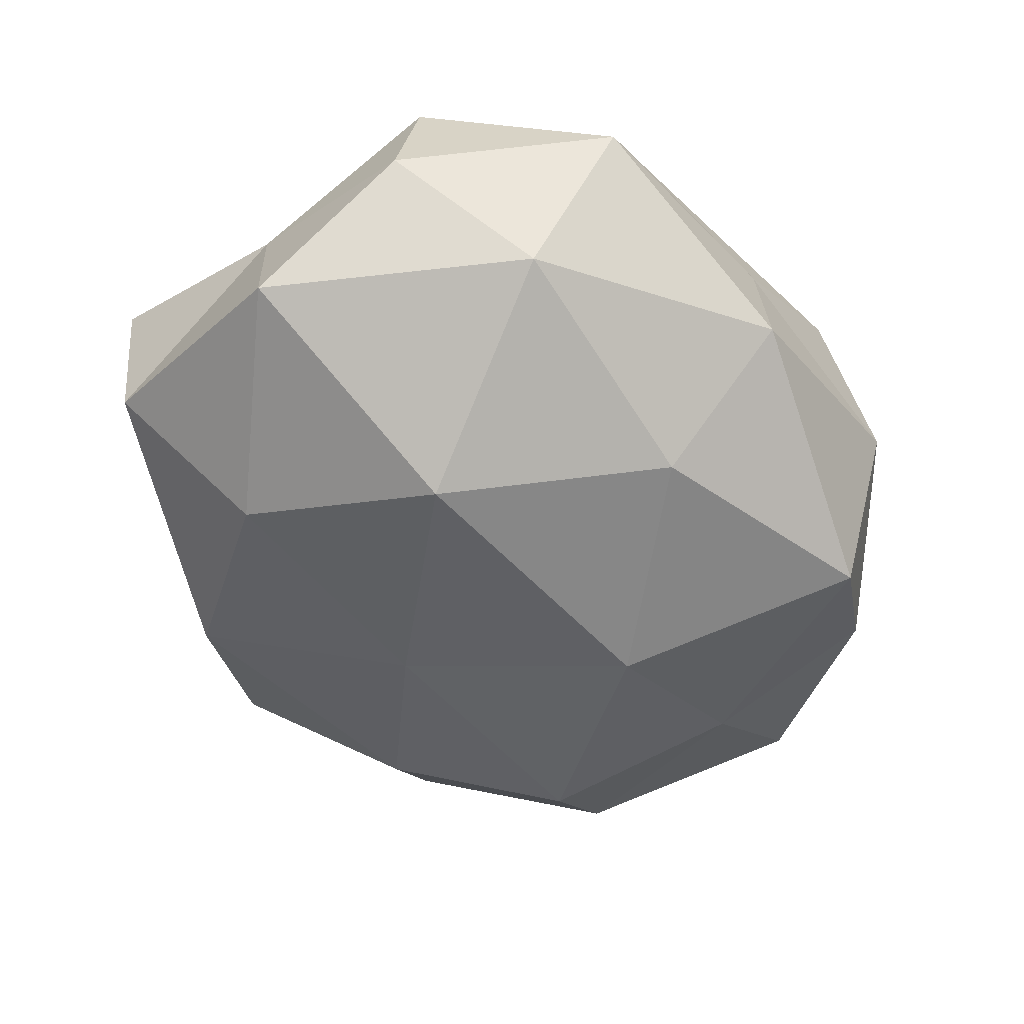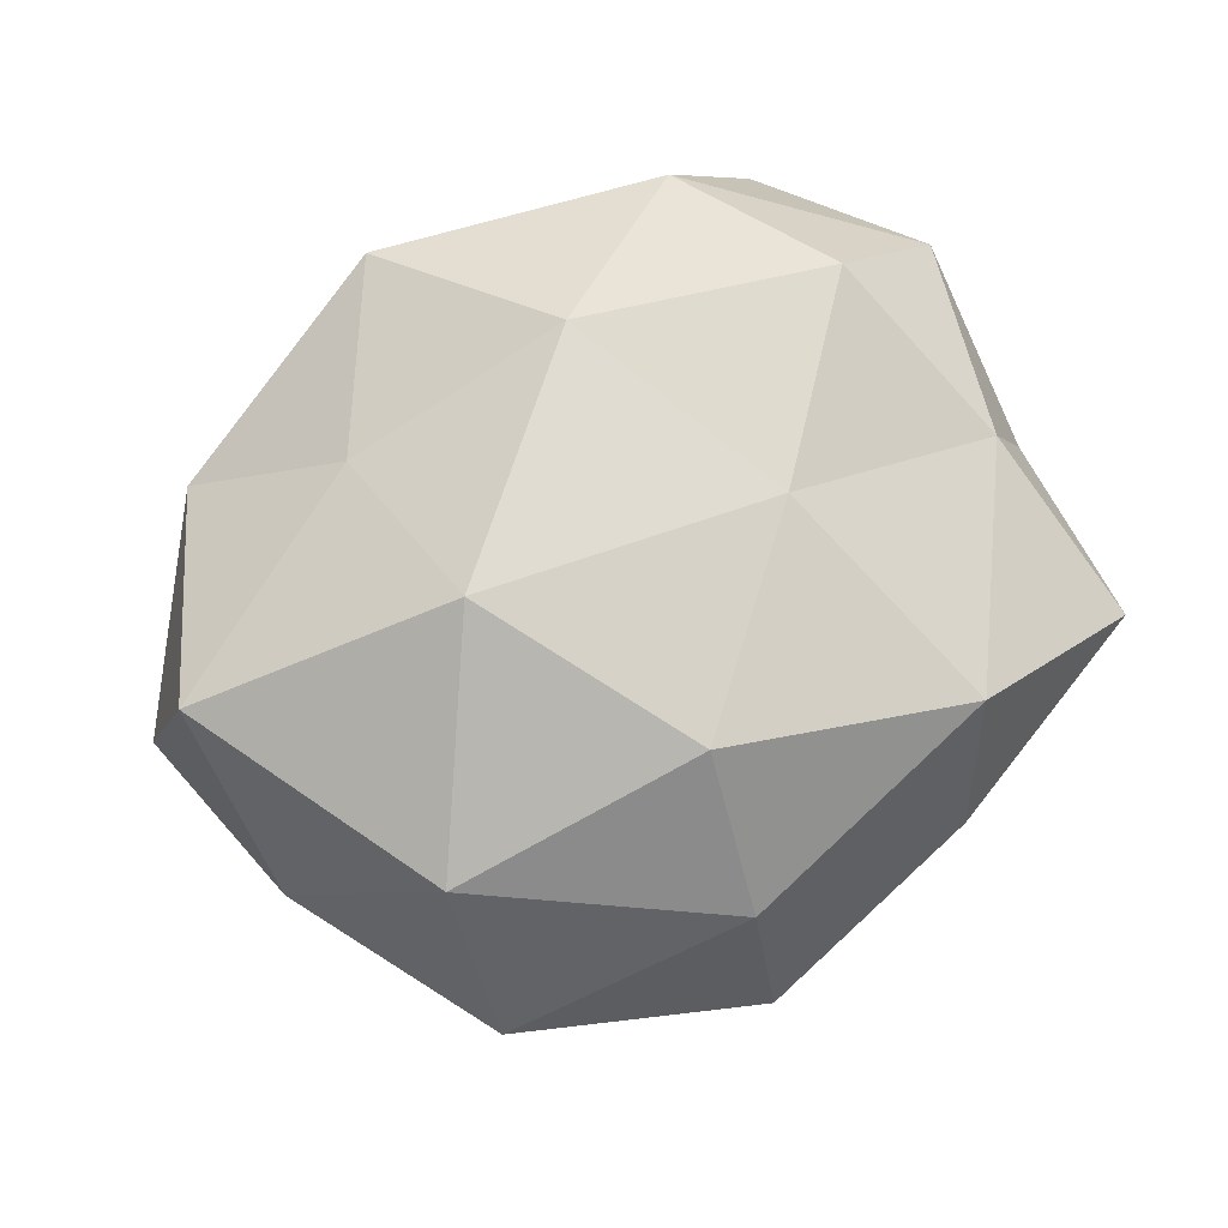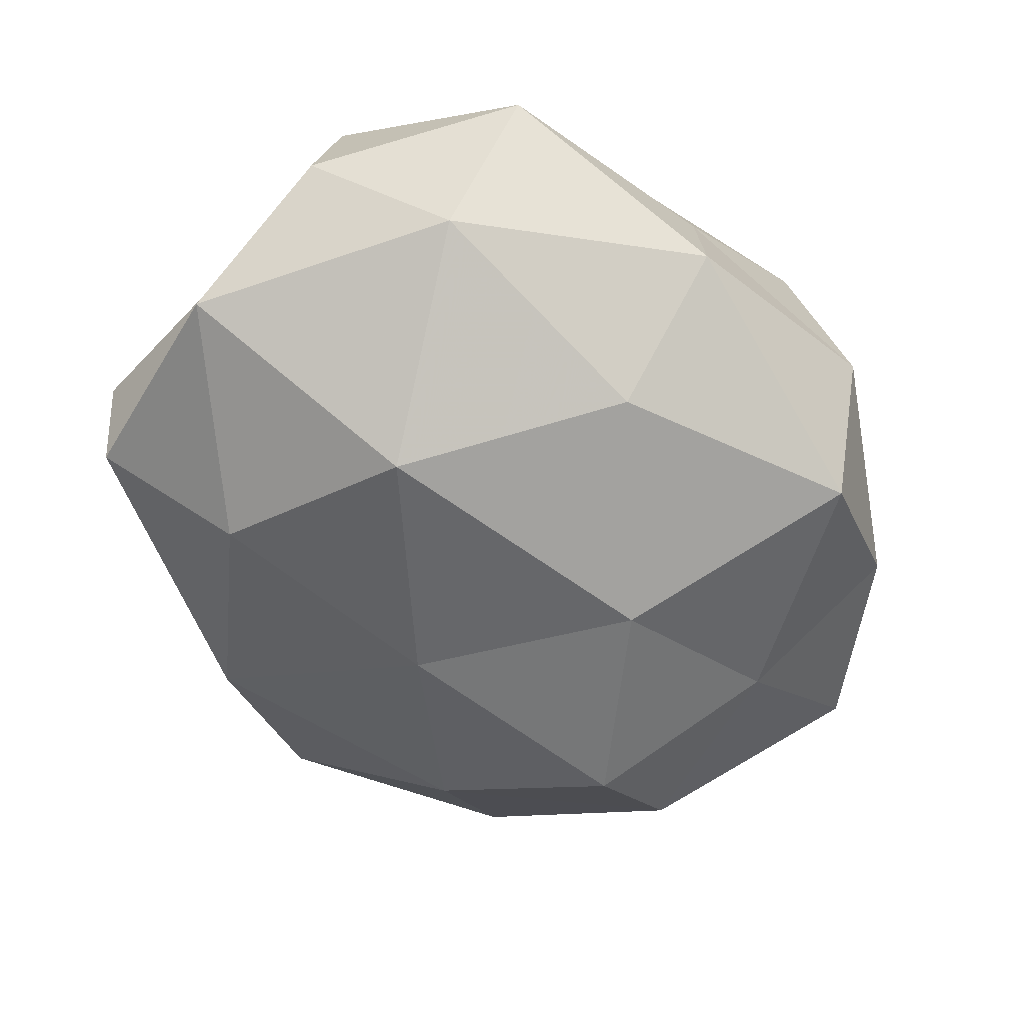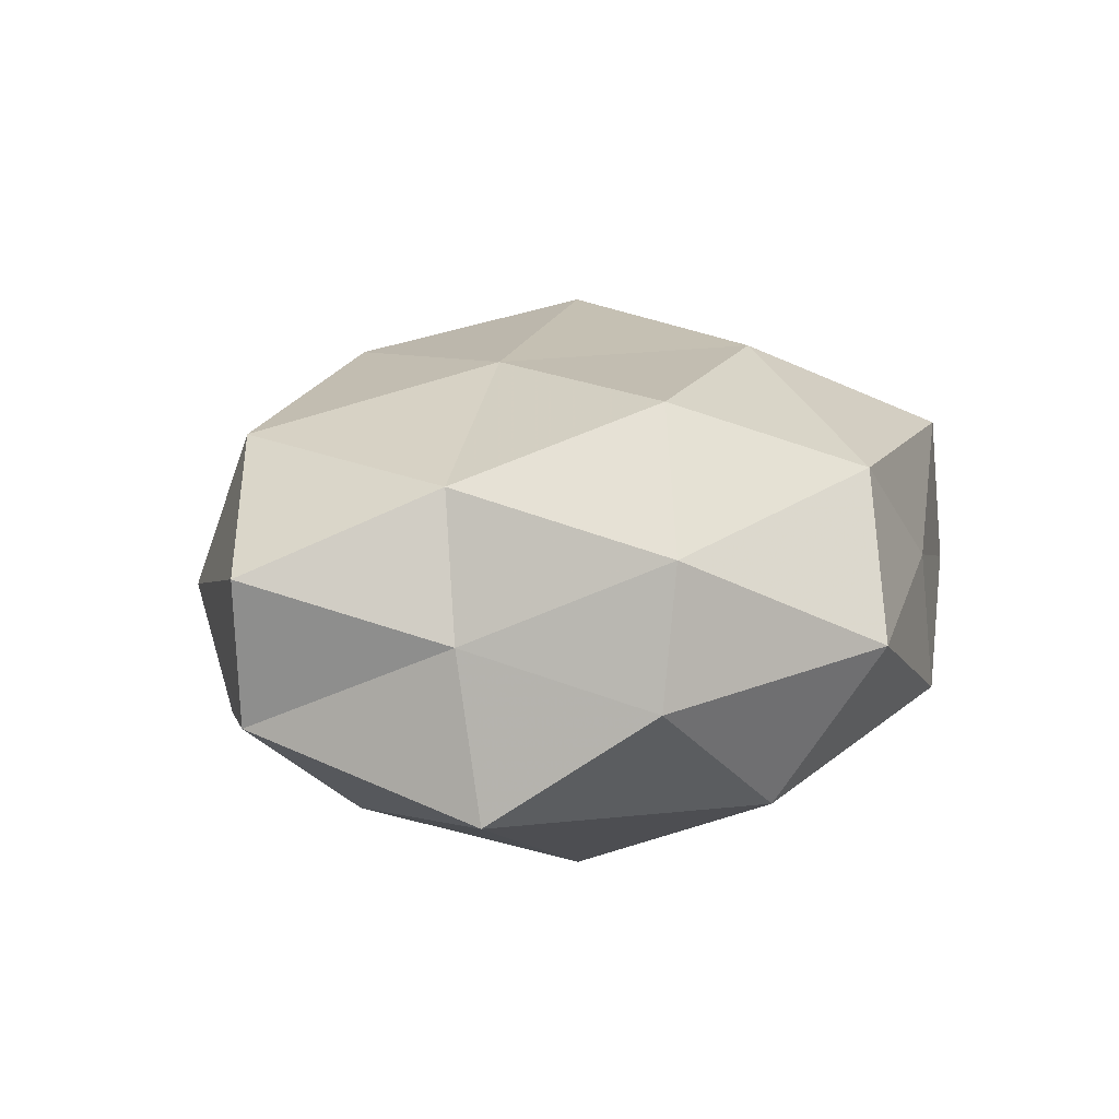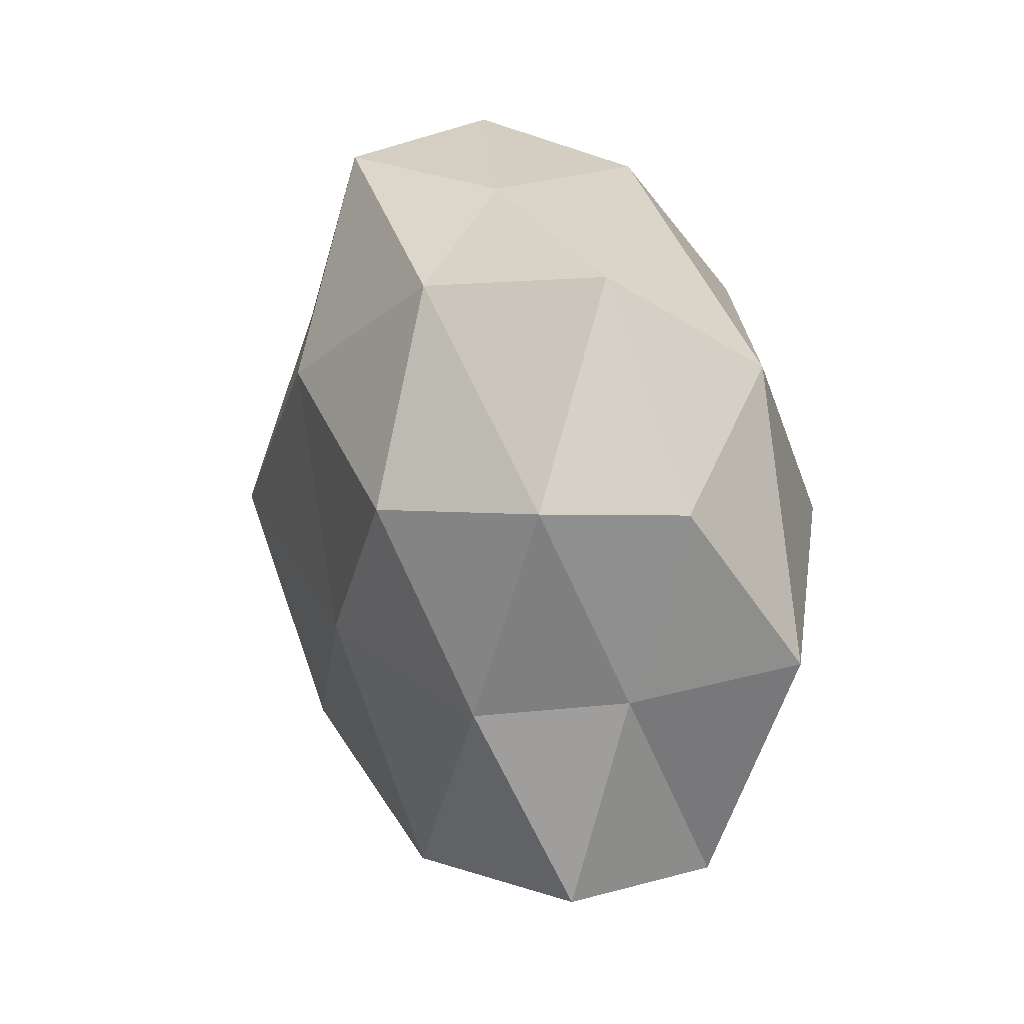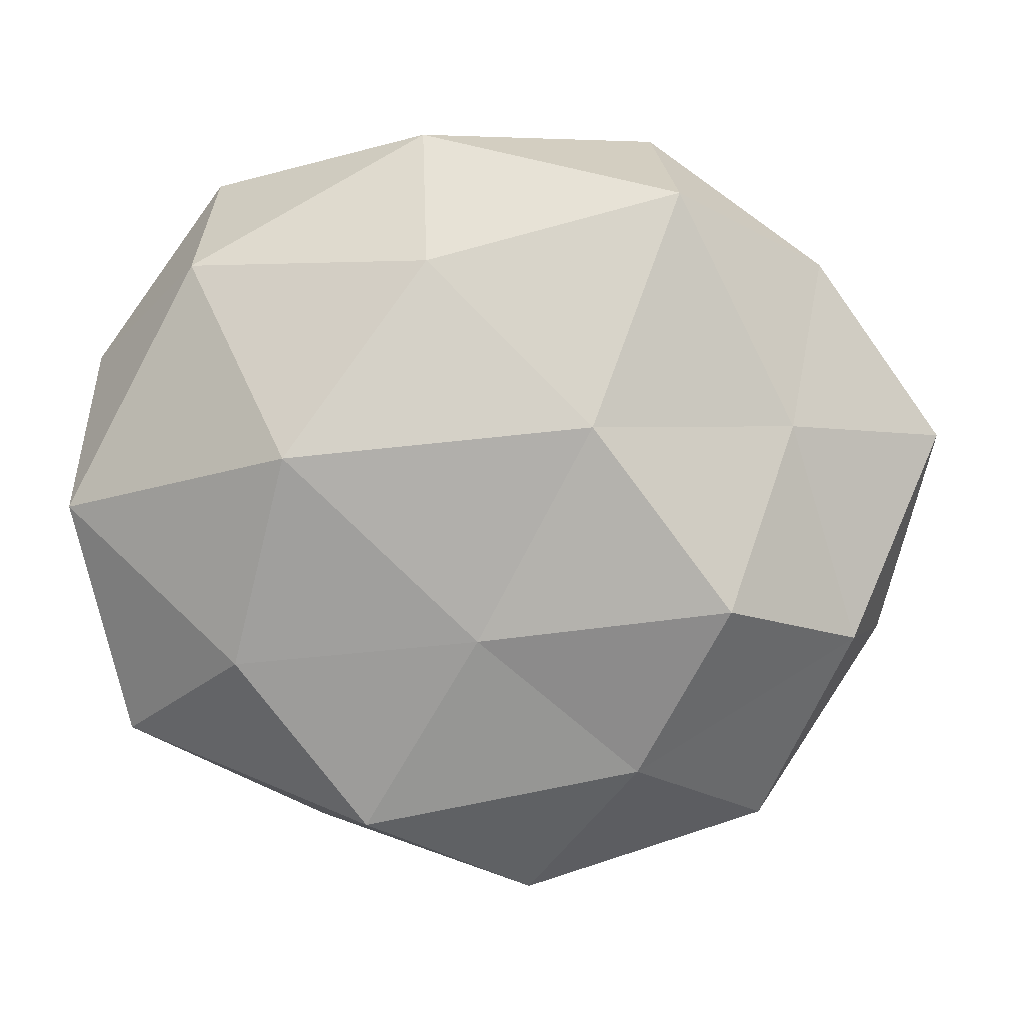
<metadata>
{"format":"obj","ext":"obj","renderer":"f3d","projection":"perspective","resolution":1024,"background":"white","views":[{"elev":-54.7,"azim":125.3,"up":"+Z"},{"elev":72.1,"azim":-25.3,"up":"+Z"},{"elev":-62.8,"azim":137.2,"up":"+Z"},{"elev":14.1,"azim":99.7,"up":"+Z"},{"elev":22.3,"azim":72.1,"up":"+Y"},{"elev":0.6,"azim":-176.7,"up":"+Y"}]}
</metadata>
<code>
v -0.01274 -0.02245 -0.01181
v -0.003545 -0.02842 0.006918
v 0.02942 -0.01975 -0.005686
v 0.03099 0.01196 0.008612
v 0.004831 0.02916 -0.007438
v 0.02327 0.01816 -0.0113
v -0.009343 0.004853 -0.01959
v 0.01908 -0.01375 -0.01508
v -0.03014 -0.01185 -0.009118
v 0.03345 -0.001314 -0.01073
v 0.03285 0.01128 -0.001915
v -0.02757 0.01846 -0.005843
v 0.02712 -0.005023 0.01227
v -0.01373 0.02931 -0.001357
v -0.02504 0.005105 -0.01227
v -0.02286 -0.02696 -0.001463
v 0.02315 0.02613 0.001014
v -0.01343 -0.002253 0.02004
v -0.03301 -0.01151 0.00159
v 0.01449 0.002475 -0.02021
v -0.02264 -0.01838 0.01118
v 0.003711 0.01798 -0.01664
v 0.01429 -0.02774 0.0009056
v -0.008211 0.02829 0.01131
v 0.001655 0.01384 0.01885
v 0.009089 -0.02697 -0.01127
v 0.03105 -0.01968 0.005898
v -0.03751 0.004584 -0.00266
v 0.01682 -0.02256 0.01347
v -0.002597 -0.01831 0.01678
v -0.003693 -0.03297 -0.004158
v 0.0148 0.02412 0.01213
v 0.004236 0.02805 0.003141
v -0.01603 0.0234 -0.01422
v 0.03149 -0.003488 0.001794
v 0.01016 -0.004414 0.01842
v -0.0003026 -0.01179 -0.01676
v -0.01629 0.01282 0.01342
v 0.02159 0.009818 0.01782
v -0.0343 0.001654 0.01099
v -0.0273 0.01938 0.005115
v -0.01999 -0.00939 -0.01789
f 3 8 10
f 11 10 6
f 9 1 16
f 5 17 6
f 4 11 17
f 6 17 11
f 19 9 16
f 10 20 6
f 10 8 20
f 2 21 16
f 16 21 19
f 22 5 6
f 6 20 22
f 7 22 20
f 3 26 8
f 23 26 3
f 27 23 3
f 15 9 28
f 12 15 28
f 28 9 19
f 29 2 23
f 27 13 29
f 27 29 23
f 2 30 21
f 18 21 30
f 29 30 2
f 16 1 31
f 31 2 16
f 23 2 31
f 26 31 1
f 23 31 26
f 4 17 32
f 24 25 32
f 14 33 5
f 5 33 17
f 14 24 33
f 32 17 33
f 33 24 32
f 14 5 34
f 12 14 34
f 34 7 15
f 12 34 15
f 34 5 22
f 34 22 7
f 3 10 35
f 35 11 4
f 35 10 11
f 35 4 13
f 27 3 35
f 27 35 13
f 36 25 18
f 13 36 29
f 30 36 18
f 29 36 30
f 7 20 37
f 37 20 8
f 26 1 37
f 8 26 37
f 18 25 38
f 24 38 25
f 13 4 39
f 39 4 32
f 32 25 39
f 13 39 36
f 36 39 25
f 40 21 18
f 40 19 21
f 28 19 40
f 38 40 18
f 12 41 14
f 41 24 14
f 12 28 41
f 41 38 24
f 28 40 41
f 41 40 38
f 9 42 1
f 15 7 42
f 15 42 9
f 37 1 42
f 42 7 37

</code>
